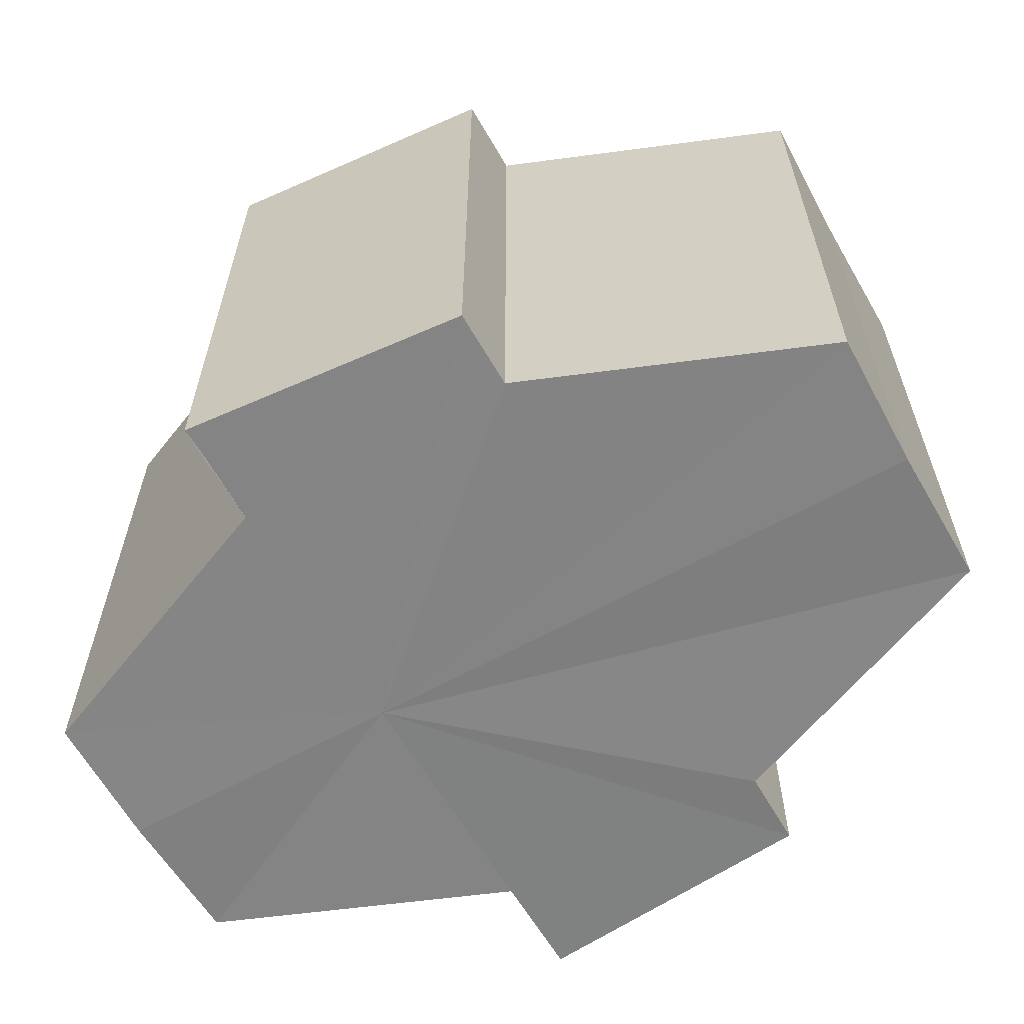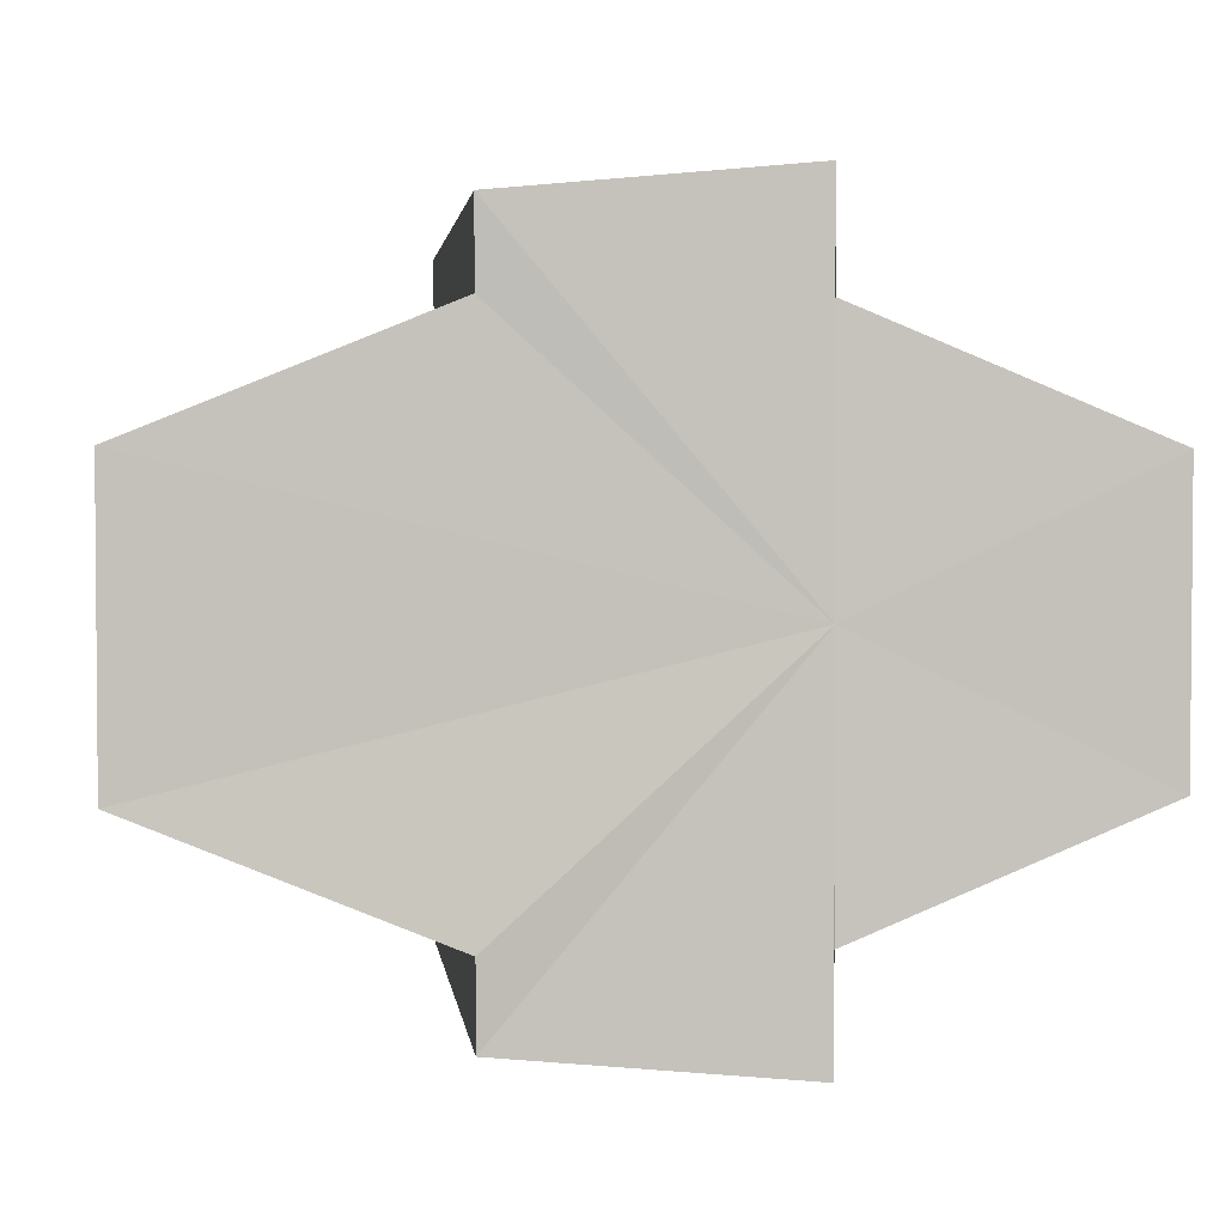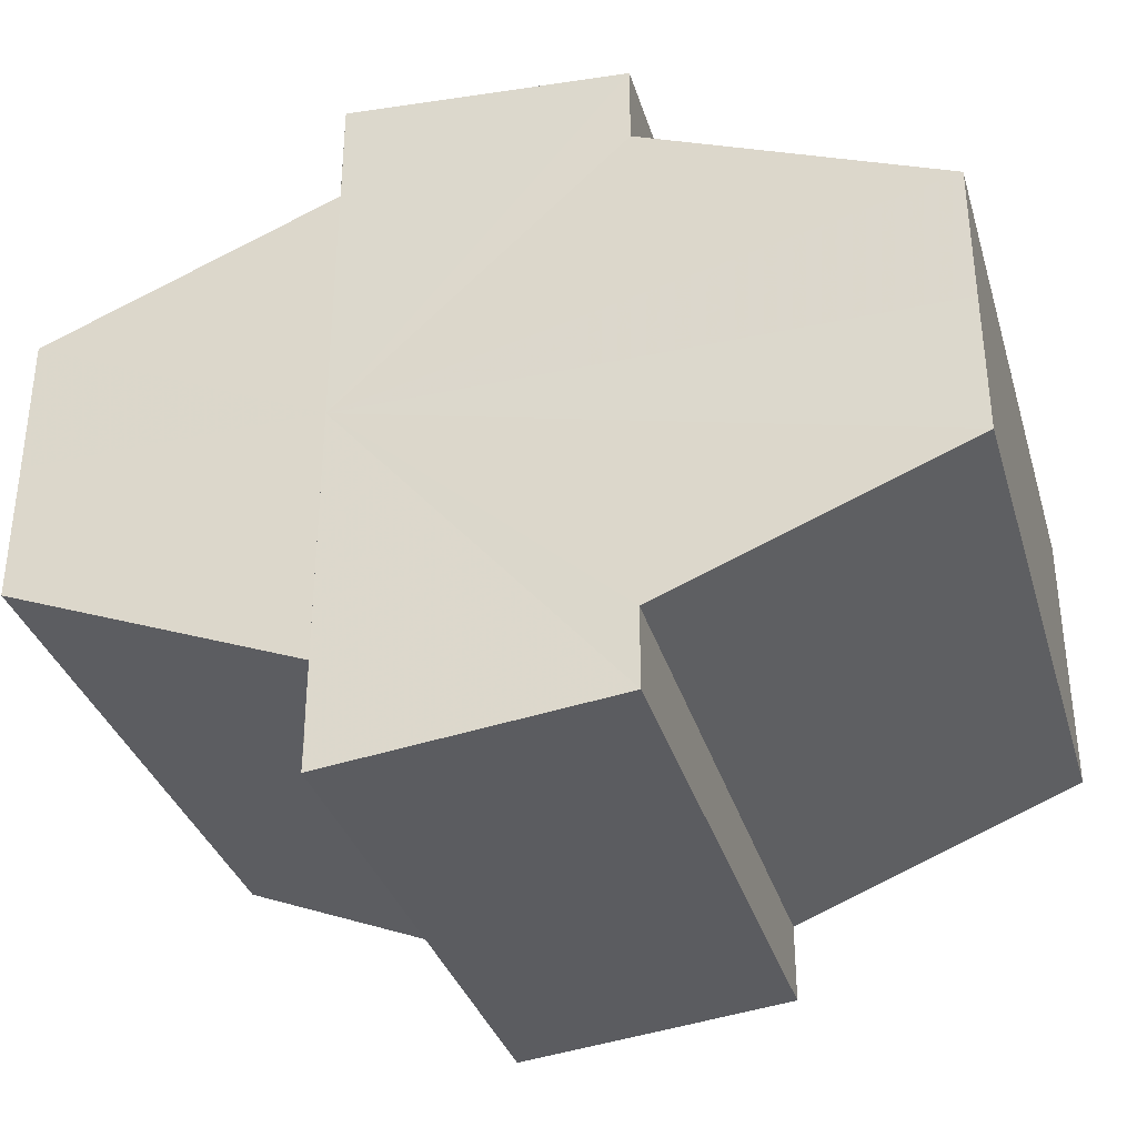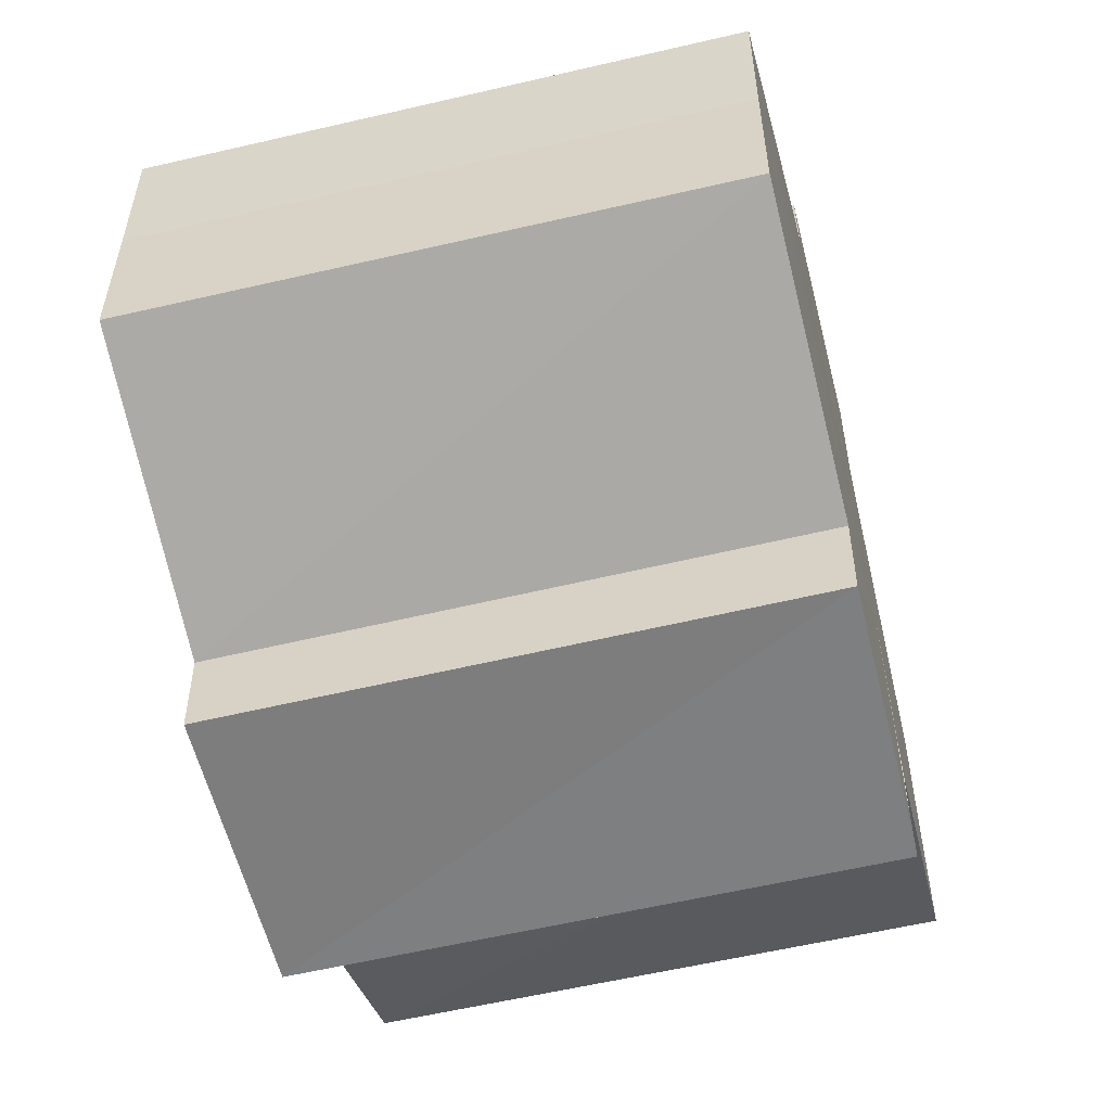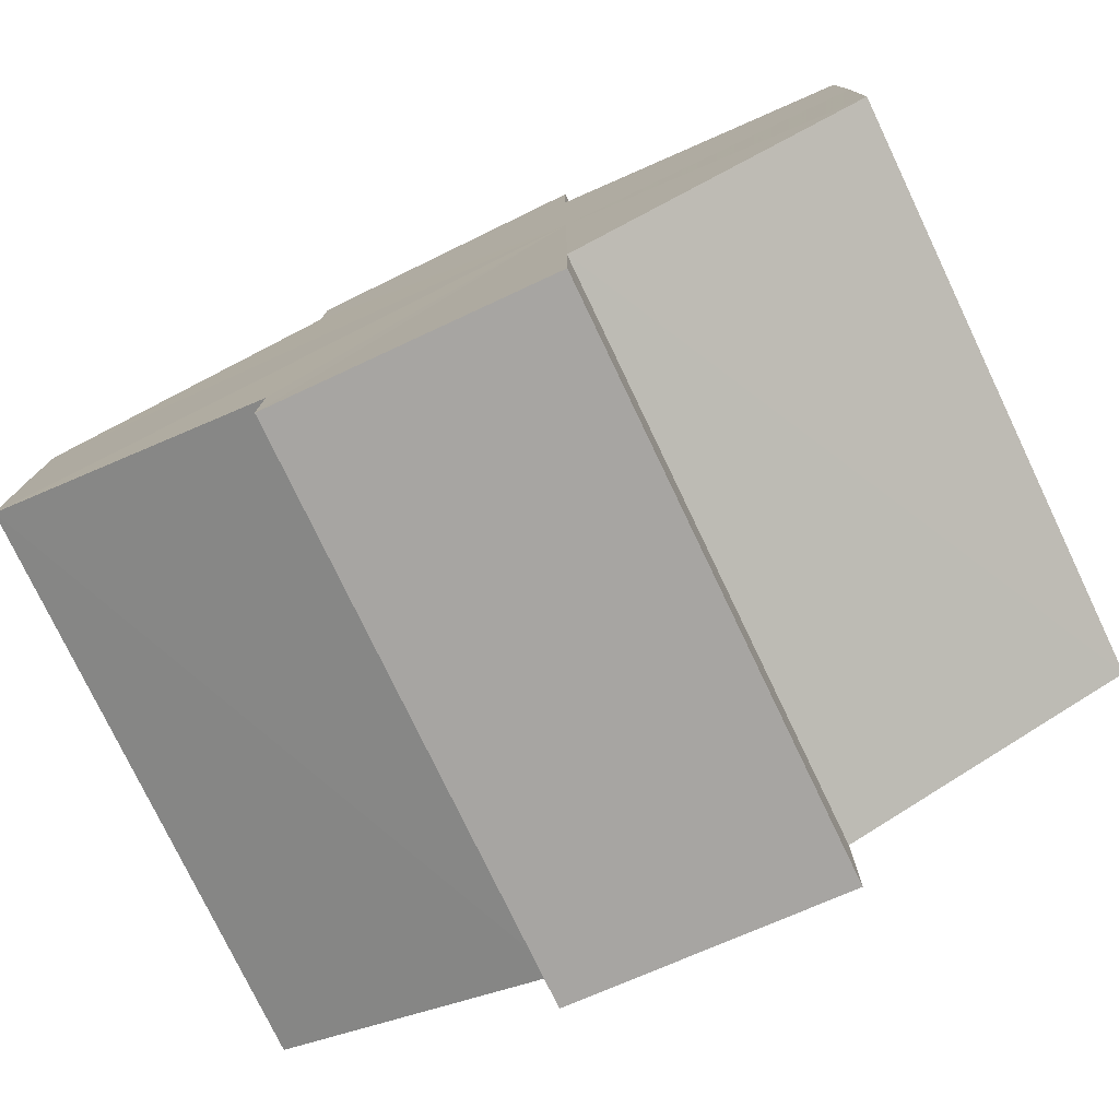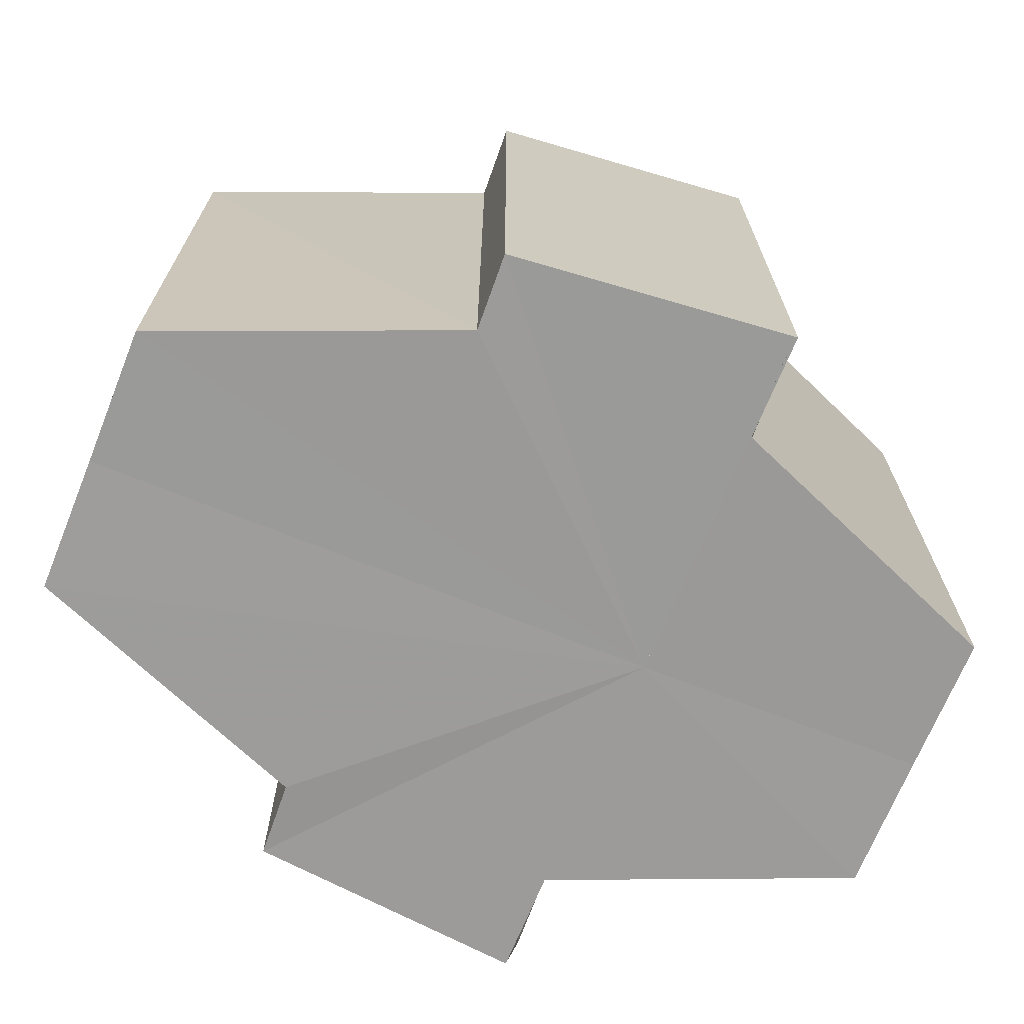
<metadata>
{"format":"obj","ext":"obj","renderer":"f3d","projection":"perspective","resolution":1024,"background":"white","views":[{"elev":-61.4,"azim":-150.3,"up":"+Y"},{"elev":2.0,"azim":-6.9,"up":"+Z"},{"elev":-34.6,"azim":-164.0,"up":"+Z"},{"elev":-54.7,"azim":-75.8,"up":"+Z"},{"elev":-77.2,"azim":25.6,"up":"+Z"},{"elev":-69.3,"azim":-21.9,"up":"+Y"}]}
</metadata>
<code>
o 4794
v 2211 1879 7.605
v 2211 1879 7.6
v 2211 1879 7.605
v 2211 1879 7.596
v 2211 1879 7.6
v 2211 1879 7.61
v 2211 1879 7.61
v 2211 1879 7.614
v 2211 1879 7.614
v 2211 1879 7.617
v 2211 1879 7.614
v 2211 1879 7.617
v 2211 1879 7.617
v 2211 1879 7.617
v 2211 1879 7.617
v 2211 1879 7.605
v 2211 1879 7.6
v 2211 1879 7.6
v 2211 1879 7.596
v 2211 1879 7.596
v 2211 1879 7.61
v 2211 1879 7.605
v 2211 1879 7.614
v 2211 1879 7.61
v 2211 1879 7.593
v 2211 1879 7.596
v 2211 1879 7.593
v 2211 1879 7.593
v 2211 1879 7.593
v 2211 1879 7.593
v 2211 1879 7.605
v 2211 1879 7.593
v 2211 1879 7.596
v 2211 1879 7.6
v 2211 1879 7.605
v 2211 1879 7.61
v 2211 1879 7.614
v 2211 1879 7.617
v 2211 1879 7.617
v 2211 1879 7.6
v 2211 1879 7.596
v 2211 1879 7.605
v 2211 1879 7.61
v 2211 1879 7.614
v 2211 1879 7.605
v 2211 1879 7.593
v 2211 1879 7.593
v 2211 1879 7.593
v 2211 1879 7.593
v 2211 1879 7.593
v 2211 1879 7.596
v 2211 1879 7.6
v 2211 1879 7.605
v 2211 1879 7.61
v 2211 1879 7.614
v 2211 1879 7.617
v 2211 1879 7.614
v 2211 1879 7.617
v 2211 1879 7.617
v 2211 1879 7.61
v 2211 1879 7.614
v 2211 1879 7.617
v 2211 1879 7.617
v 2211 1879 7.617
v 2211 1879 7.617
v 2211 1879 7.605
v 2211 1879 7.61
v 2211 1879 7.6
v 2211 1879 7.605
v 2211 1879 7.596
v 2211 1879 7.6
v 2211 1879 7.593
v 2211 1879 7.596
v 2211 1879 7.593
v 2211 1879 7.596
v 2211 1879 7.6
v 2211 1879 7.596
v 2211 1879 7.605
v 2211 1879 7.6
v 2211 1879 7.61
v 2211 1879 7.605
v 2211 1879 7.614
v 2211 1879 7.61
v 2211 1879 7.617
v 2211 1879 7.614
v 2211 1879 7.6
v 2211 1879 7.605
v 2211 1879 7.596
v 2211 1879 7.61
v 2211 1879 7.614
f 1 2 3
f 2 4 5
f 6 1 7
f 8 6 9
f 10 11 9
f 12 11 10
f 13 12 10
f 14 12 15
f 16 17 18
f 18 19 20
f 21 22 16
f 23 24 21
f 19 25 26
f 26 25 27
f 25 28 27
f 27 29 30
f 31 30 32
f 31 32 33
f 31 33 34
f 31 34 35
f 31 35 36
f 31 36 37
f 31 37 38
f 31 38 39
f 31 40 41
f 31 42 40
f 31 43 42
f 31 44 43
f 45 46 29
f 47 46 48
f 49 50 47
f 45 51 46
f 45 52 51
f 45 53 52
f 45 54 53
f 45 55 54
f 45 56 55
f 57 56 58
f 45 59 56
f 60 61 57
f 62 59 63
f 64 65 62
f 66 67 60
f 68 69 66
f 70 71 68
f 72 73 70
f 74 75 72
f 75 76 77
f 76 78 79
f 78 80 81
f 80 82 83
f 82 84 85
f 45 86 87
f 45 88 86
f 45 87 89
f 45 89 90

</code>
